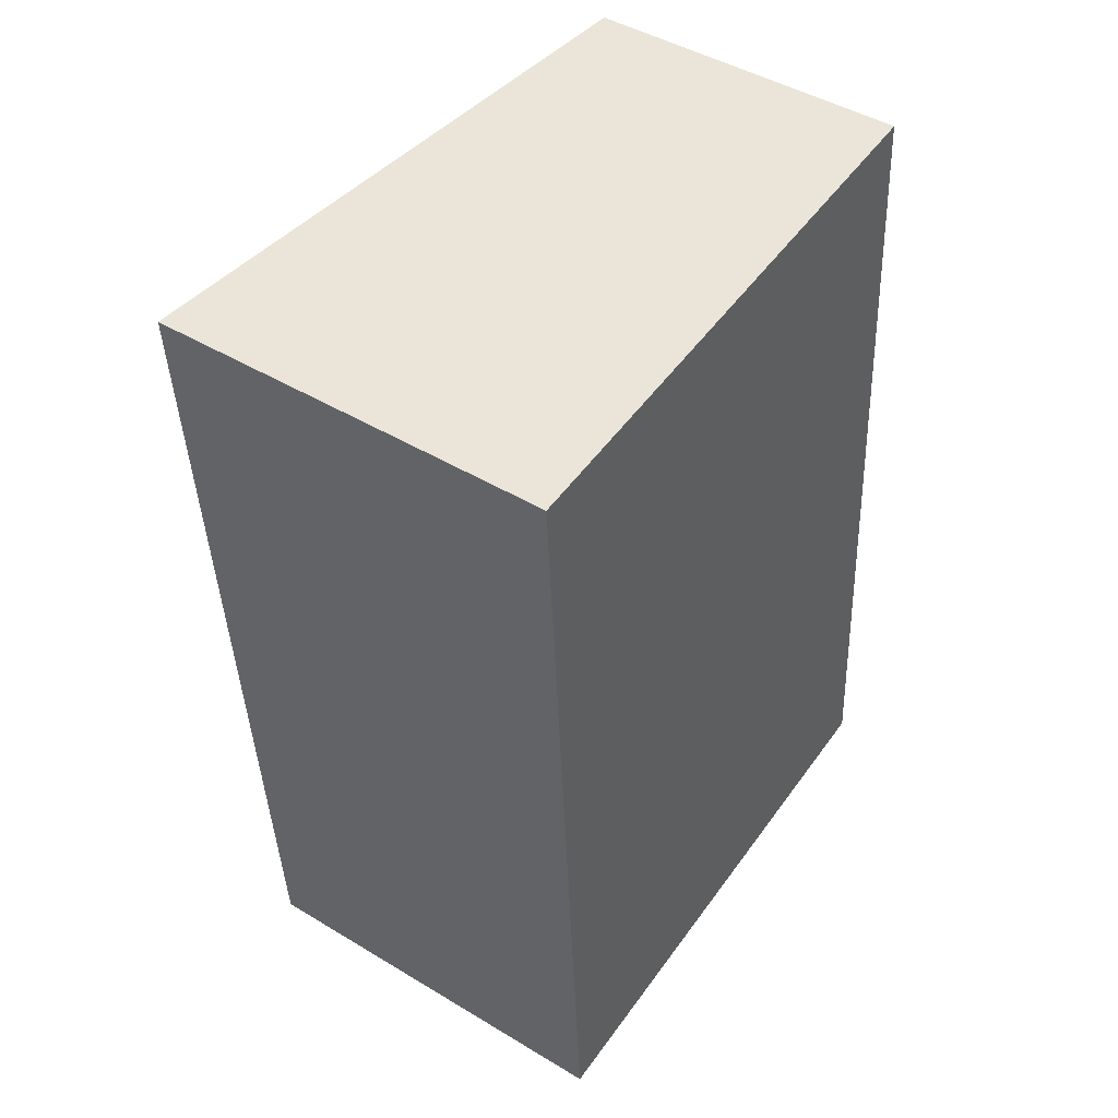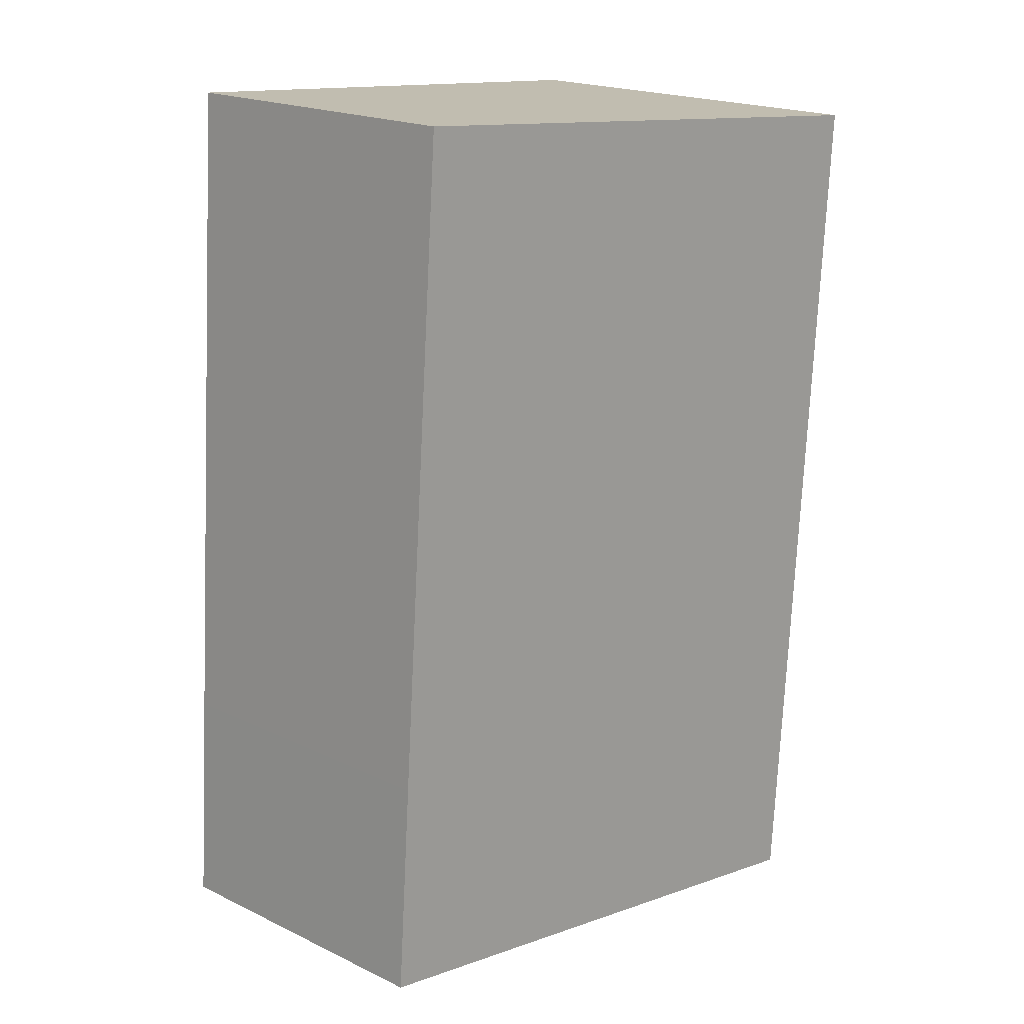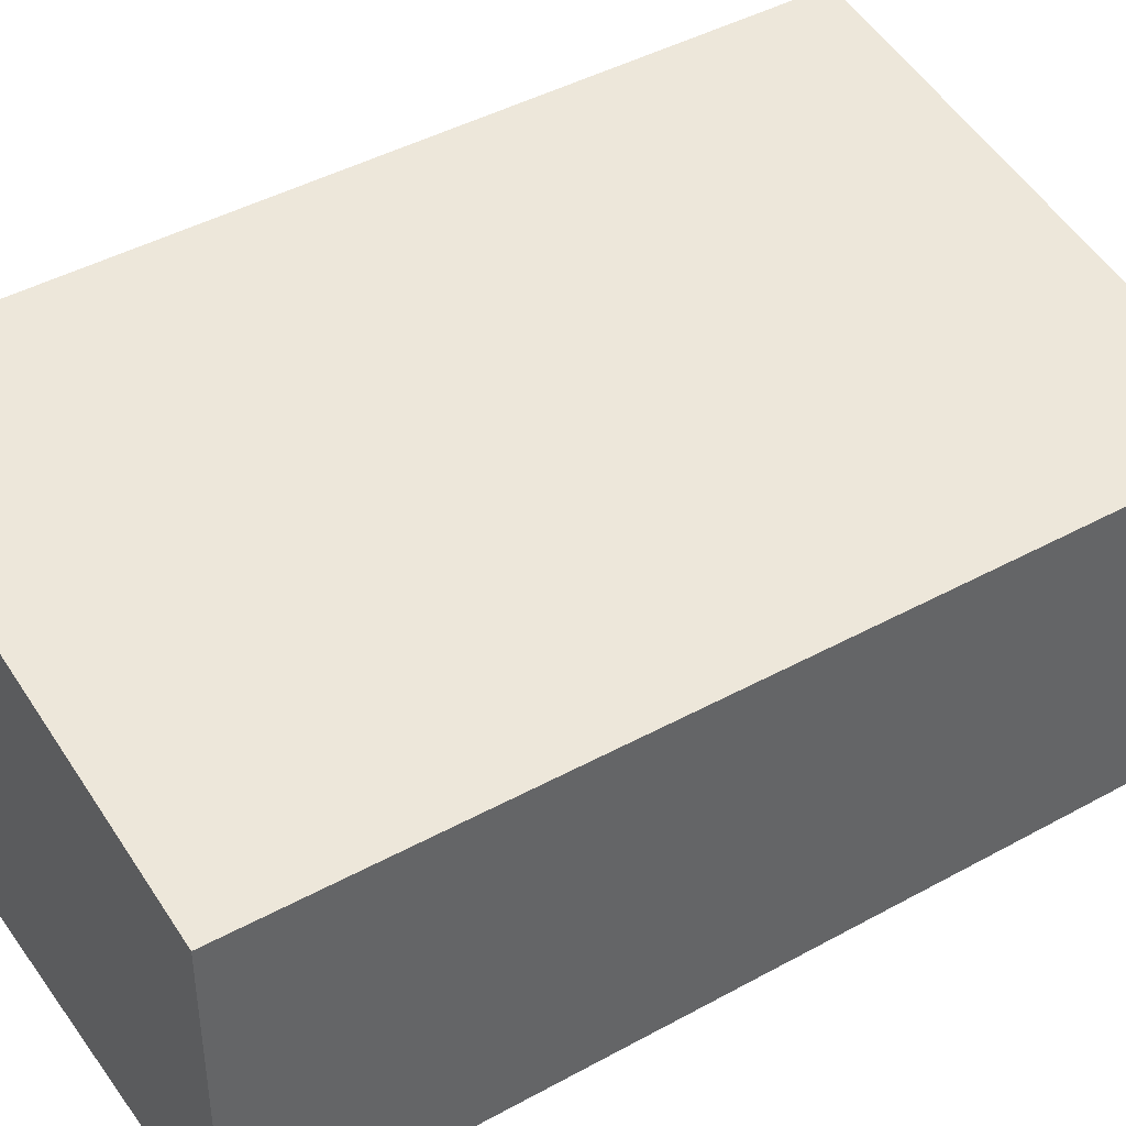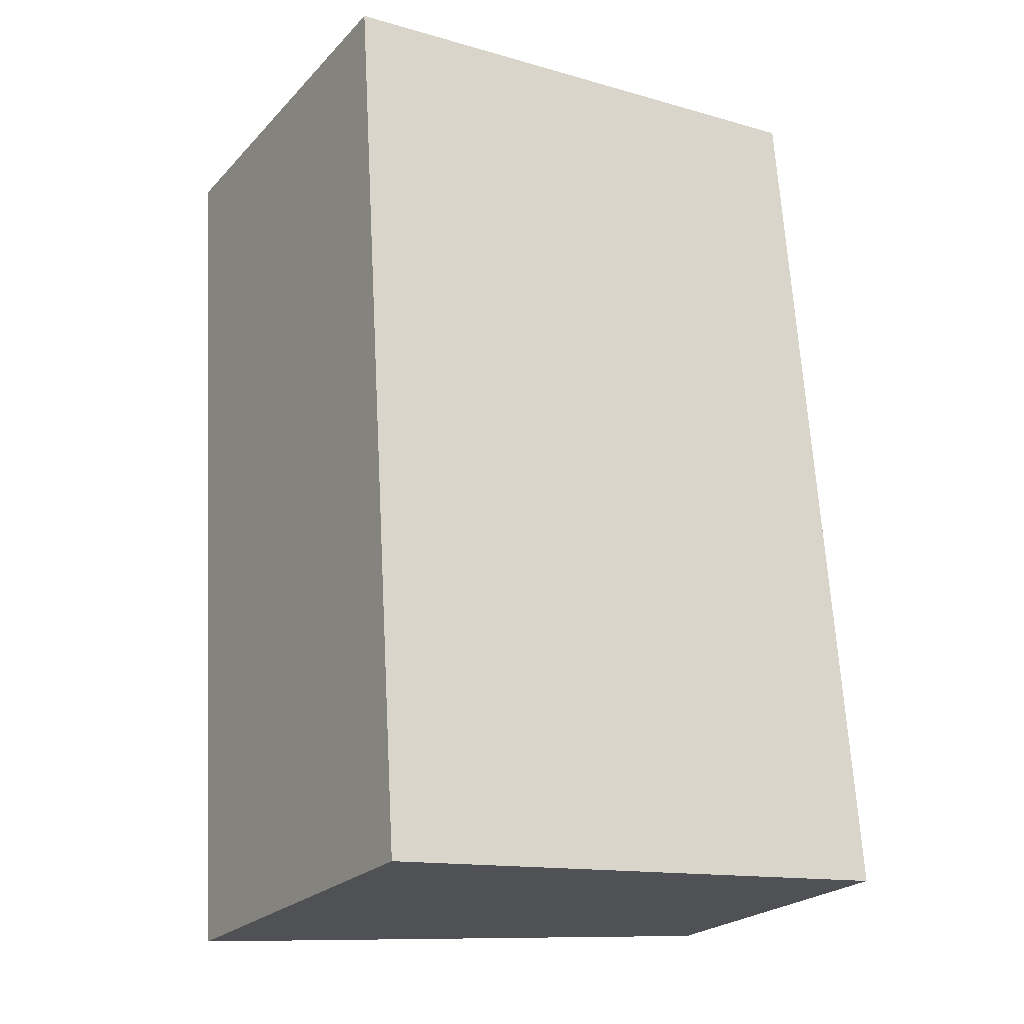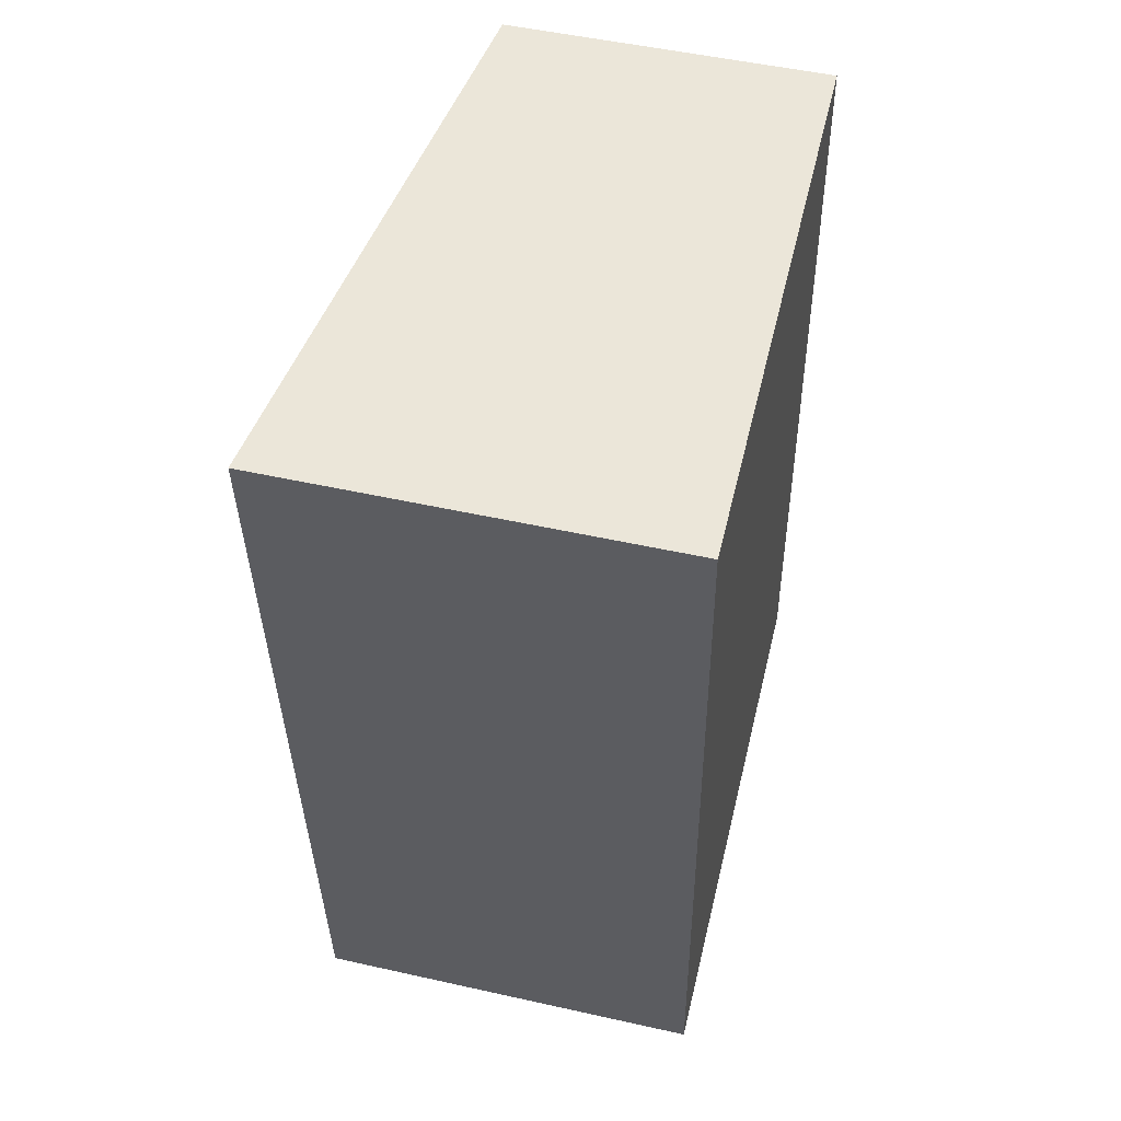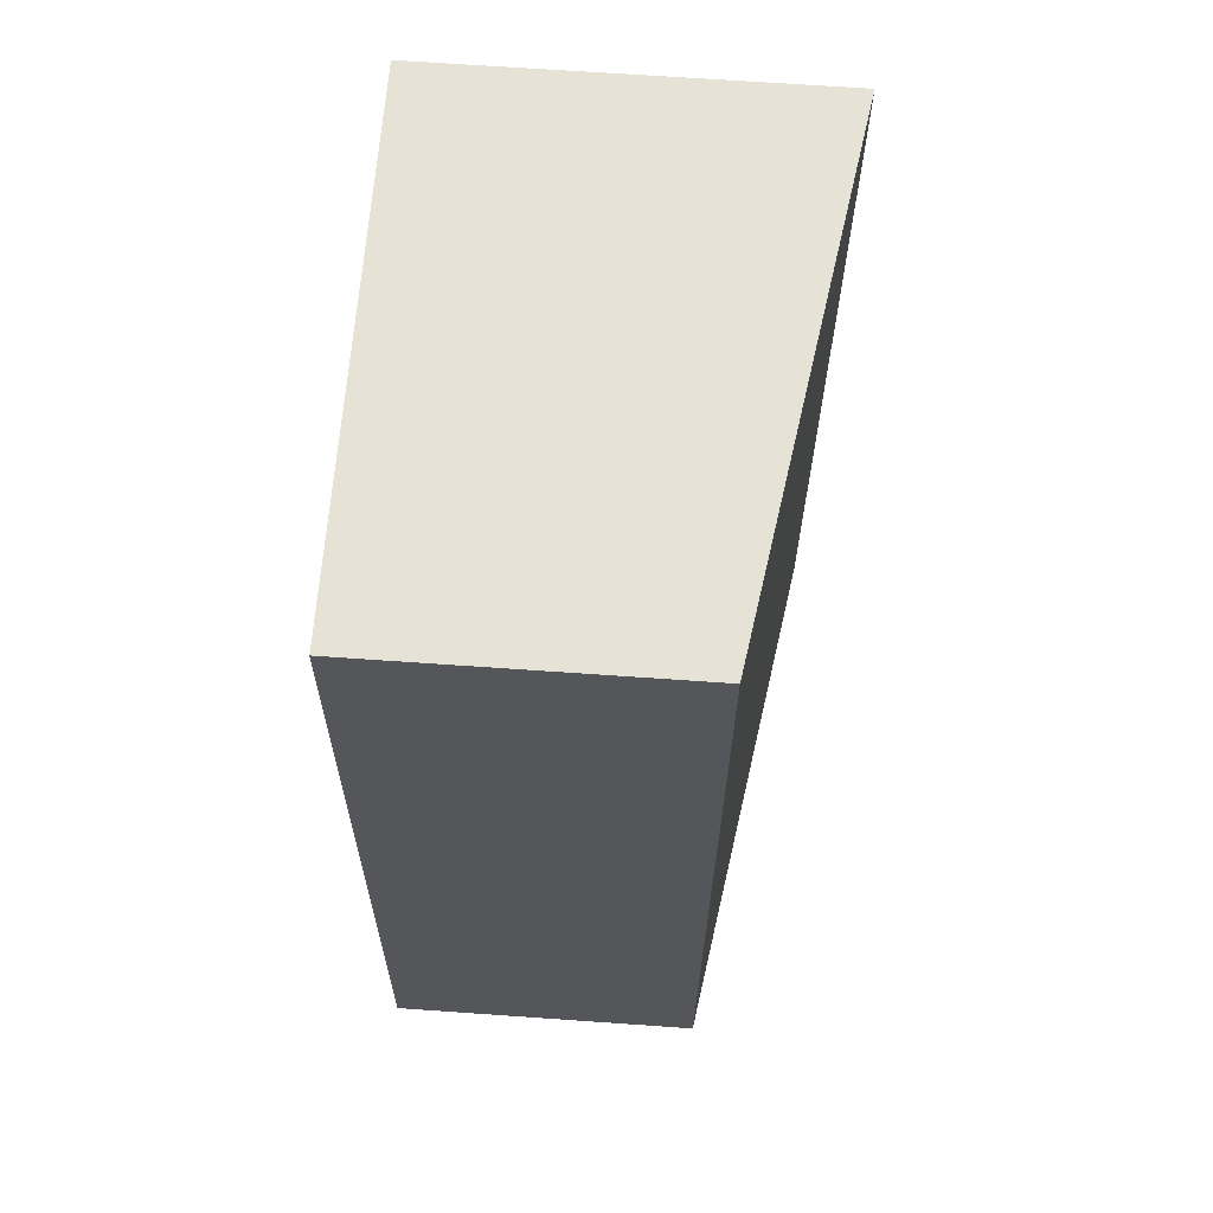
<metadata>
{"format":"obj","ext":"obj","renderer":"f3d","projection":"perspective","resolution":1024,"background":"white","views":[{"elev":45.5,"azim":-55.2,"up":"+Z"},{"elev":20.0,"azim":131.2,"up":"+Z"},{"elev":42.2,"azim":52.3,"up":"+Y"},{"elev":-23.6,"azim":-31.6,"up":"+Z"},{"elev":50.9,"azim":-76.3,"up":"+Z"},{"elev":68.4,"azim":94.0,"up":"+Z"}]}
</metadata>
<code>
v  0 3.078 1.885e-16
v  4.693 2.403 -6.483
v  0.434 3.078 -6.88
v  4.567 2.405 -4.762
v  4.186 2.414 0.355
v  0.434 4.213e-16 -6.88
v  4.693 3.97e-16 -6.483
v  0 0 0
v  4.186 -2.174e-17 0.355
v  4.567 2.916e-16 -4.762
g defaultobject
f 1 2 3
f 2 1 4
f 4 1 5
f 2 6 3
f 6 2 7
f 6 1 3
f 1 6 8
f 8 5 1
f 5 8 9
f 9 4 5
f 4 9 10
f 4 10 2
f 2 10 7
f 7 8 6
f 8 7 10
f 8 10 9

</code>
